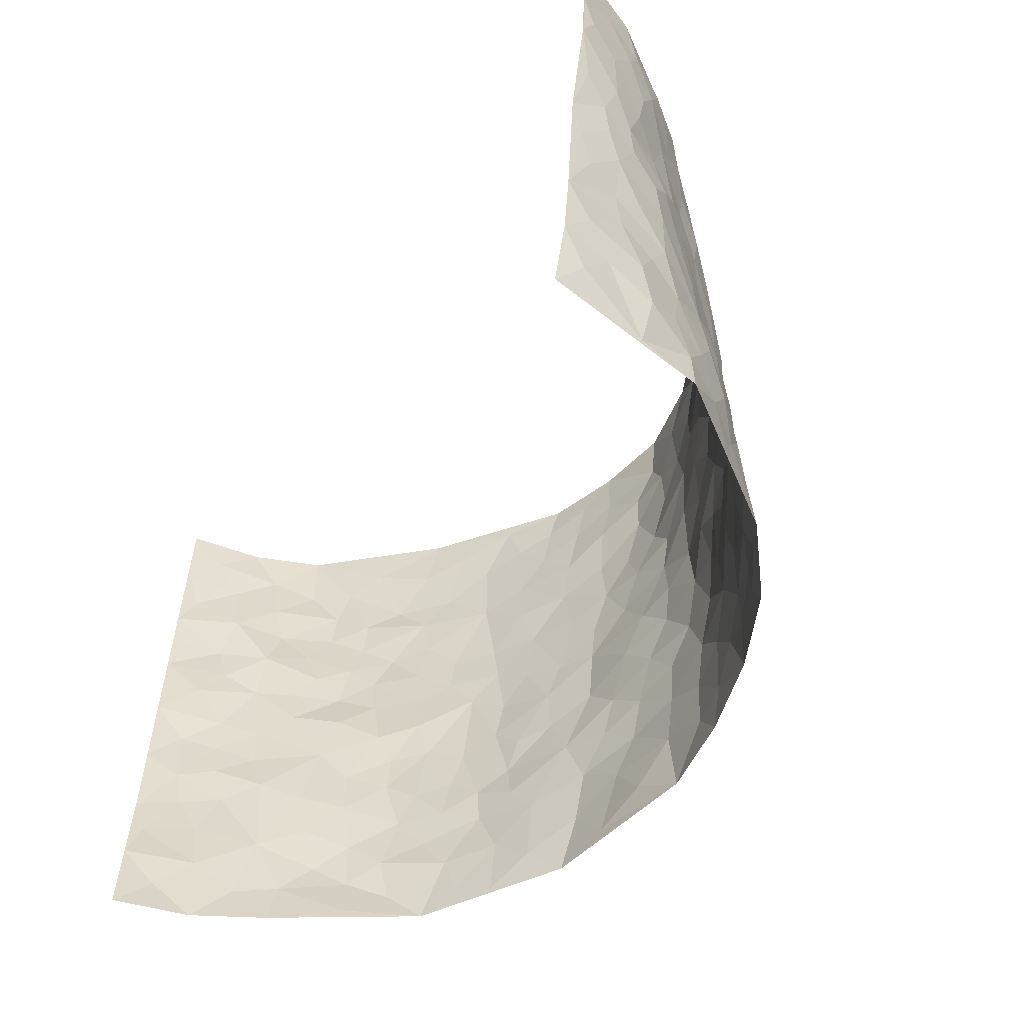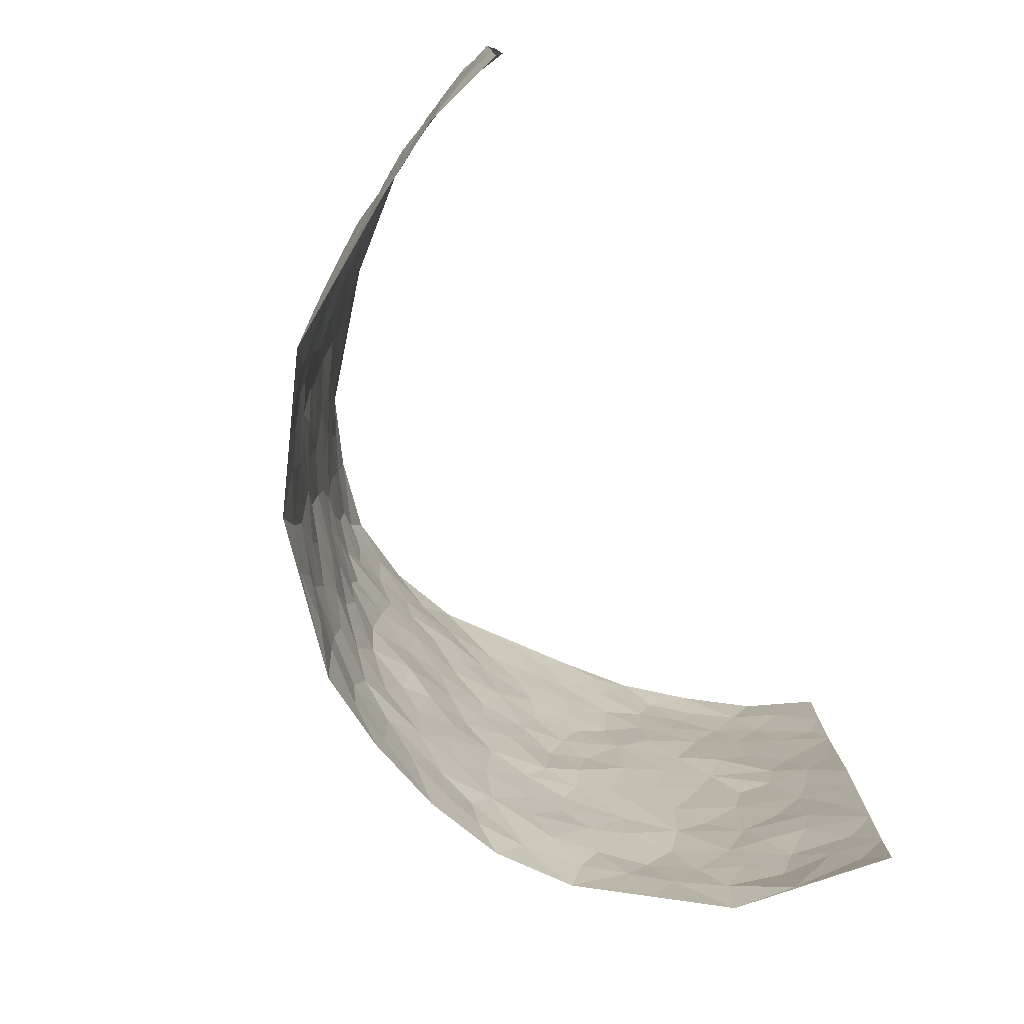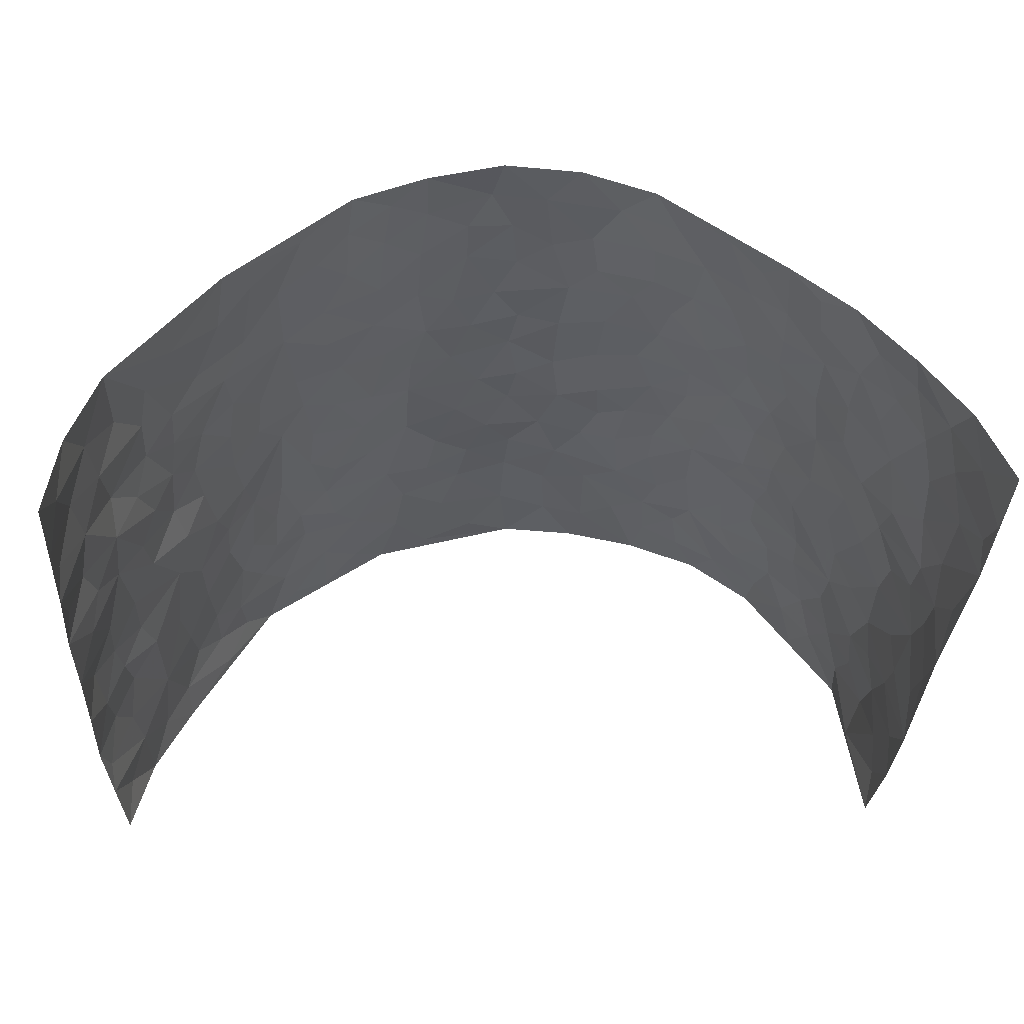
<metadata>
{"format":"obj","ext":"obj","renderer":"f3d","projection":"perspective","resolution":1024,"background":"white","views":[{"elev":-56.1,"azim":57.6,"up":"+Y"},{"elev":-76.6,"azim":-63.8,"up":"+Y"},{"elev":56.1,"azim":-2.1,"up":"+Y"}]}
</metadata>
<code>
v -0.688 0.01106 0.3797
v -0.669 1.004 0.3759
v 0.6226 0.005166 0.3916
v 0.7077 0.9972 0.3679
v -0.6237 0.398 0.2031
v -0.6929 0.5065 0.3718
v -0.6525 0.3639 0.2579
v 0.0008888 0.0009738 -0.2338
v -0.7027 0.259 0.3701
v -0.6807 0.345 0.3168
v -0.5878 0.006937 0.1561
v -0.6956 0.1353 0.3751
v -0.5746 0.2975 0.1323
v -0.6506 0.008759 0.2626
v -0.6478 0.2947 0.2417
v -0.4507 0.005129 -0.05027
v -0.693 0.1967 0.3525
v -0.2785 0.1683 -0.1515
v -0.6081 0.3272 0.1899
v -0.6516 0.1274 0.2666
v -0.6781 0.0721 0.3232
v -0.6234 0.07031 0.2059
v -0.5637 0.1311 0.09535
v -0.5875 0.07957 0.1425
v -0.6602 0.2144 0.2736
v -0.6777 0.2774 0.3052
v -0.6085 0.1824 0.1819
v -0.5673 0.2142 0.1158
v -0.6563 0.4942 0.2621
v -0.6974 0.3827 0.3711
v -0.5958 1.002 0.1416
v -0.4777 0.2257 -0.01317
v 0.2557 0.1575 -0.1817
v -0.6817 0.7549 0.374
v -0.3454 0.3949 -0.1234
v -0.6193 0.7576 0.1862
v -0.6238 0.8365 0.202
v -0.497 0.4462 0.02664
v -0.5155 0.609 0.03521
v -0.4301 1.001 -0.04046
v -0.6816 0.693 0.3504
v -0.5526 0.5661 0.08526
v -0.3607 0.7566 -0.1093
v -0.454 0.2831 -0.02918
v -0.4185 0.2278 -0.06339
v -0.4488 0.1651 -0.04244
v -0.4092 0.6394 -0.07569
v -0.3447 0.5623 -0.1267
v 0.1615 0.4731 -0.2078
v -0.3145 0.2226 -0.1335
v -0.2025 0.6111 -0.1941
v -0.3514 0.6318 -0.1219
v -0.288 0.05879 -0.1485
v -0.5347 0.714 0.05448
v -0.3708 0.1963 -0.1074
v -0.654 0.6238 0.2703
v -0.0352 0.3479 -0.2319
v 0.0603 0.3388 -0.2433
v 0.2869 0.4515 -0.1625
v -0.09328 0.5507 -0.2311
v -0.1616 0.5559 -0.2129
v 0.09262 0.6293 -0.2348
v -0.5343 0.3508 0.06458
v -0.597 0.5787 0.161
v -0.6749 0.8156 0.3467
v -0.4915 0.1325 0.007084
v -0.3457 0.01417 -0.1159
v -0.6233 0.4715 0.2013
v -0.5282 0.1759 0.05109
v -0.5212 0.02249 0.05344
v -0.2414 0.002527 -0.1821
v -0.5299 0.09188 0.04864
v -0.4877 0.05657 -0.006578
v -0.3992 0.04003 -0.08087
v -0.4143 0.1068 -0.06959
v -0.6655 0.692 0.2864
v -0.674 0.8795 0.3669
v -0.5896 0.5138 0.1524
v 0.002843 0.9968 -0.2583
v -0.6205 0.6806 0.2093
v -0.4913 0.319 0.00752
v -0.4517 0.4643 -0.02621
v 0.007787 0.5701 -0.2465
v -0.04725 0.4822 -0.2332
v 0.005328 0.4189 -0.2422
v -0.1211 0.1282 -0.2124
v -0.4976 0.6733 0.008919
v -0.6678 0.5683 0.3118
v -0.5903 0.6955 0.1446
v -0.4129 0.2995 -0.07481
v -0.5321 0.2717 0.06449
v -0.4467 0.6915 -0.03754
v -0.1696 0.485 -0.2105
v -0.2508 0.4368 -0.1711
v -0.544 0.6528 0.07271
v -0.00943 0.1163 -0.2339
v -0.385 0.513 -0.09863
v -0.3257 0.2896 -0.1356
v -0.2321 0.5043 -0.1841
v -0.1767 0.382 -0.2073
v -0.691 0.6309 0.3717
v -0.5731 0.6271 0.1237
v -0.6316 0.5853 0.2159
v -0.341 0.1119 -0.1204
v -0.4605 0.5362 -0.02256
v -0.5617 0.4111 0.1066
v -0.1266 0.3242 -0.2167
v -0.1447 0.2496 -0.2094
v -0.459 0.6146 -0.02605
v 0.108 0.7282 -0.231
v -0.001405 0.214 -0.2423
v -0.07043 0.2731 -0.2308
v 0.007145 0.2879 -0.2416
v -0.3989 0.366 -0.09008
v -0.1916 0.1846 -0.1969
v -0.5396 0.4924 0.08588
v -0.4861 0.3851 0.003757
v -0.4425 0.3947 -0.04471
v -0.2922 0.5258 -0.1538
v -0.2482 0.3511 -0.1724
v -0.3359 0.4689 -0.133
v -0.2172 0.2717 -0.1817
v -0.08732 0.4112 -0.221
v -0.5092 0.5349 0.03338
v -0.09024 0.198 -0.2279
v -0.2091 0.09408 -0.1912
v -0.3731 0.2603 -0.1052
v -0.6855 0.4446 0.3196
v -0.6593 0.4269 0.2645
v 0.09464 0.422 -0.2385
v 0.2054 0.2373 -0.1982
v 0.08474 0.5161 -0.2405
v 0.02158 0.4871 -0.2404
v 0.1665 0.3928 -0.2179
v 0.6223 0.4968 0.1987
v 0.214 0.4336 -0.1915
v 0.2572 0.3136 -0.1723
v 0.1584 0.5665 -0.2144
v 0.1242 0.9971 -0.2387
v -0.278 0.6215 -0.1605
v 0.3828 0.8809 -0.07927
v 0.4264 0.9991 -0.02912
v -0.2038 0.7816 -0.193
v -0.05698 0.8632 -0.2521
v -0.3043 0.3498 -0.1424
v -0.4175 0.5688 -0.06862
v -0.07114 0.05241 -0.215
v -0.1553 0.02234 -0.2011
v 0.1226 0.001132 -0.2184
v 0.01509 0.8586 -0.2561
v -0.01589 0.6981 -0.251
v 0.3918 0.1975 -0.09287
v 0.3262 0.2904 -0.1404
v 0.5041 0.5272 0.03552
v 0.4654 0.5478 -0.01959
v 0.4177 0.1362 -0.07085
v 0.467 0.229 -0.02453
v 0.3857 0.3627 -0.09772
v 0.02398 0.6394 -0.2477
v -0.05767 0.6263 -0.2385
v -0.143 0.7294 -0.2227
v -0.08528 0.692 -0.2395
v -0.0595 0.79 -0.2518
v -0.1335 0.6324 -0.223
v 0.02231 0.7731 -0.2527
v 0.2371 0.9983 -0.1883
v -0.01721 0.9253 -0.263
v -0.2527 0.8476 -0.1699
v -0.1917 0.8804 -0.2065
v -0.295 0.7828 -0.1469
v -0.2346 0.9995 -0.1925
v -0.2176 0.6971 -0.1874
v -0.2969 0.7021 -0.144
v -0.1349 0.8294 -0.2239
v -0.1181 0.998 -0.2344
v 0.211 0.7458 -0.1929
v 0.1692 0.6666 -0.2062
v 0.3111 0.5956 -0.1451
v 0.2523 0.5231 -0.1756
v 0.2567 0.6661 -0.1742
v 0.3883 0.7453 -0.08486
v 0.3318 0.6837 -0.1241
v 0.2725 0.7336 -0.1625
v 0.06991 0.9274 -0.2464
v 0.0801 0.8216 -0.2445
v 0.1442 0.8569 -0.2249
v 0.24 0.8732 -0.1802
v 0.3038 0.794 -0.1452
v 0.2253 0.5954 -0.1872
v -0.6552 0.873 0.2788
v -0.5686 0.8205 0.09812
v -0.6482 0.7804 0.2682
v -0.6446 1.003 0.2548
v -0.6594 0.9451 0.3191
v -0.6302 0.9261 0.2106
v -0.5975 0.8896 0.1402
v -0.5115 0.9326 0.04421
v -0.5548 0.8898 0.08279
v -0.5713 0.7496 0.1032
v -0.49 0.8177 0.003689
v -0.5289 0.7847 0.05247
v -0.4476 0.9039 -0.02552
v -0.3591 0.8808 -0.1083
v -0.4697 0.9633 0.0001138
v -0.4181 0.8192 -0.0612
v -0.3954 0.9388 -0.07168
v -0.3156 0.9747 -0.13
v -0.4529 0.7639 -0.02844
v -0.2965 0.9031 -0.1443
v -0.2458 0.9315 -0.1816
v 0.1535 0.7842 -0.2172
v 0.2423 0.8043 -0.1737
v 0.1864 0.9326 -0.2143
v 0.3614 0.8131 -0.1023
v 0.3158 0.8814 -0.1364
v 0.3438 0.9829 -0.1009
v 0.2744 0.9378 -0.1638
v 0.393 0.9489 -0.06472
v 0.3544 0.4941 -0.1129
v 0.3105 0.5293 -0.1463
v 0.4379 0.6051 -0.05029
v 0.3982 0.6656 -0.08416
v 0.3769 0.5888 -0.09974
v 0.3373 0.1909 -0.1359
v 0.4384 0.3362 -0.05503
v 0.4214 0.5234 -0.06918
v 0.3289 0.3884 -0.1352
v -0.121 0.9142 -0.2354
v -0.1773 0.9581 -0.215
v 0.3119 0.1338 -0.1573
v 0.522 0.01606 0.045
v 0.1981 0.3331 -0.202
v 0.2617 0.3849 -0.1709
v 0.5073 0.2493 0.02173
v 0.5939 0.998 0.1511
v 0.6553 0.2515 0.3858
v 0.4369 0.8131 -0.03668
v 0.5826 0.4876 0.1359
v 0.4368 0.7478 -0.04189
v 0.6694 0.5007 0.3809
v 0.5579 0.2955 0.09146
v 0.4521 0.4692 -0.02892
v 0.6117 0.3115 0.1873
v 0.4881 0.417 0.008836
v 0.4512 0.003293 -0.05646
v 0.09267 0.2509 -0.2389
v 0.4591 0.07856 -0.0422
v 0.1368 0.3182 -0.2296
v 0.388 0.2678 -0.09663
v 0.6343 0.2658 0.2817
v 0.5373 0.4627 0.07302
v 0.5034 0.08383 0.01639
v 0.4099 0.4271 -0.0724
v 0.5175 0.3731 0.04441
v 0.2777 0.2329 -0.1664
v 0.4361 0.2729 -0.05703
v 0.2593 0.07851 -0.1776
v 0.3551 0.00299 -0.1348
v 0.2422 0.001521 -0.1859
v 0.2 0.1142 -0.2025
v 0.07051 0.1681 -0.2408
v 0.1465 0.1887 -0.224
v 0.5302 0.149 0.04023
v 0.6136 0.4232 0.186
v 0.596 0.222 0.161
v 0.5473 0.08215 0.07534
v 0.5563 0.3858 0.09329
v 0.5841 0.3403 0.1337
v 0.6401 0.3266 0.2927
v 0.5979 0.5677 0.1592
v 0.5715 0.1471 0.1093
v 0.6005 0.1511 0.1756
v 0.6345 0.3675 0.2465
v 0.6561 0.3499 0.3473
v 0.6516 0.4381 0.2899
v 0.5065 0.3148 0.0203
v 0.6204 0.1066 0.2296
v 0.322 0.06395 -0.1494
v 0.3875 0.06989 -0.1044
v 0.07255 0.07647 -0.233
v 0.1431 0.07137 -0.2174
v 0.6961 0.7484 0.372
v 0.5887 0.08091 0.1456
v 0.554 0.2174 0.07682
v 0.6632 0.4251 0.3647
v 0.6599 0.5085 0.309
v 0.6167 0.2511 0.2183
v 0.477 0.15 -0.02021
v 0.5919 0.003185 0.147
v 0.4511 0.3955 -0.0371
v 0.6316 0.06562 0.3502
v 0.6442 0.1278 0.3876
v 0.6286 0.181 0.248
v 0.6311 0.1259 0.3077
v 0.6049 0.01151 0.2421
v 0.6452 0.1892 0.3452
v 0.5505 0.5563 0.09502
v 0.5656 0.6332 0.1166
v 0.5018 0.6369 0.0306
v 0.6407 0.6905 0.2295
v 0.5321 0.7719 0.06735
v 0.6792 0.6242 0.3553
v 0.6054 0.6417 0.1815
v 0.6476 0.5943 0.2582
v 0.593 0.7439 0.1505
v 0.6421 0.5298 0.2505
v 0.6645 0.5733 0.3171
v 0.6662 0.6583 0.2909
v 0.5335 0.693 0.07651
v 0.4935 0.7248 0.0126
v 0.4556 0.6757 -0.02994
v 0.6595 0.851 0.2516
v 0.5864 0.8711 0.1294
v 0.6386 0.7758 0.2153
v 0.6722 0.7765 0.2944
v 0.6262 0.8434 0.1858
v 0.7011 0.8728 0.3672
v 0.5706 0.8027 0.1179
v 0.6937 0.81 0.347
v 0.6045 0.9314 0.1534
v 0.6624 0.9976 0.2533
v 0.5174 0.9988 0.05447
v 0.6451 0.925 0.2222
v 0.6784 0.9269 0.3023
v 0.5553 0.9349 0.08859
v 0.4799 0.9022 0.01375
v 0.4356 0.8826 -0.03527
v 0.4719 0.9703 0.01268
v 0.494 0.8229 0.01843
v 0.538 0.8612 0.0696
f 29 6 128
f 12 21 20
f 26 10 9
f 55 45 46
f 27 19 15
f 26 9 17
f 101 6 88
f 12 1 21
f 7 15 19
f 125 86 96
f 84 123 85
f 129 29 128
f 25 27 15
f 12 20 17
f 73 75 66
f 22 14 11
f 26 17 25
f 9 12 17
f 25 15 26
f 5 129 7
f 52 146 48
f 55 18 50
f 7 19 5
f 20 27 25
f 124 82 105
f 41 76 34
f 20 14 22
f 14 20 21
f 14 21 1
f 24 22 11
f 24 27 22
f 72 66 69
f 69 32 91
f 70 24 11
f 24 23 27
f 17 20 25
f 27 20 22
f 10 15 7
f 10 26 15
f 23 28 27
f 27 13 19
f 28 23 69
f 13 27 28
f 119 121 94
f 10 7 129
f 6 30 128
f 9 10 30
f 36 192 80
f 80 102 89
f 118 81 44
f 64 103 78
f 115 126 86
f 45 32 46
f 91 63 13
f 129 68 29
f 95 87 54
f 95 54 199
f 202 40 204
f 82 97 105
f 29 88 6
f 18 55 104
f 148 126 71
f 38 82 124
f 50 18 122
f 117 82 38
f 5 19 106
f 82 117 118
f 80 64 102
f 127 45 55
f 194 77 190
f 98 35 114
f 39 124 105
f 127 50 98
f 106 19 13
f 66 75 46
f 39 95 42
f 63 117 38
f 95 89 102
f 101 56 76
f 51 140 99
f 18 53 126
f 62 83 132
f 45 127 90
f 112 113 57
f 103 29 68
f 130 85 58
f 109 39 105
f 35 94 121
f 113 246 58
f 151 165 163
f 120 100 94
f 114 127 98
f 192 190 65
f 95 39 87
f 36 191 37
f 67 104 74
f 56 101 88
f 13 63 106
f 192 34 76
f 268 241 243
f 108 115 125
f 93 84 60
f 133 84 85
f 156 288 157
f 101 76 41
f 80 103 64
f 105 97 146
f 99 61 51
f 92 109 47
f 125 96 111
f 158 227 153
f 75 104 55
f 69 66 32
f 81 91 32
f 106 78 68
f 42 64 78
f 77 34 65
f 24 70 72
f 75 73 16
f 16 71 67
f 2 34 77
f 13 28 91
f 103 56 88
f 56 80 76
f 72 69 23
f 11 16 70
f 16 73 70
f 16 67 74
f 115 18 126
f 24 72 23
f 73 72 70
f 16 74 75
f 72 73 66
f 32 45 44
f 84 83 60
f 66 46 32
f 78 106 116
f 117 63 81
f 67 53 104
f 103 68 78
f 69 91 28
f 36 80 89
f 106 38 116
f 106 68 5
f 81 118 117
f 62 132 138
f 32 44 81
f 53 67 71
f 57 58 85
f 123 100 107
f 93 60 61
f 33 230 224
f 8 96 147
f 132 133 130
f 140 48 119
f 93 100 123
f 122 98 50
f 164 60 160
f 53 71 126
f 125 112 108
f 193 194 195
f 75 55 46
f 63 91 81
f 56 103 80
f 196 198 31
f 18 104 53
f 121 48 97
f 38 106 63
f 118 97 82
f 97 35 121
f 51 172 140
f 130 134 49
f 87 39 109
f 288 252 263
f 97 114 35
f 47 43 92
f 57 113 58
f 248 130 58
f 34 101 41
f 114 90 127
f 116 124 42
f 145 94 35
f 118 114 97
f 167 79 175
f 98 145 35
f 85 123 57
f 43 47 52
f 199 36 89
f 42 78 116
f 159 83 62
f 88 29 103
f 74 104 75
f 118 44 90
f 173 140 172
f 42 95 102
f 190 192 37
f 65 190 77
f 89 95 199
f 125 111 112
f 92 87 109
f 18 115 122
f 177 180 176
f 112 57 107
f 109 105 146
f 93 94 100
f 285 286 275
f 96 86 147
f 137 232 131
f 57 123 107
f 87 92 208
f 49 134 136
f 132 130 49
f 161 164 162
f 50 127 55
f 122 108 107
f 122 107 100
f 48 140 52
f 118 90 114
f 99 119 94
f 123 84 93
f 36 37 192
f 48 121 119
f 120 122 100
f 39 42 124
f 38 124 116
f 248 58 246
f 44 45 90
f 98 122 120
f 146 52 47
f 94 93 99
f 168 209 170
f 212 183 188
f 202 197 200
f 42 102 64
f 107 108 112
f 99 93 61
f 8 280 96
f 112 111 113
f 125 115 86
f 115 108 122
f 128 30 10
f 5 68 129
f 10 129 128
f 132 49 138
f 83 84 133
f 130 133 85
f 83 133 132
f 248 134 130
f 156 152 224
f 151 110 165
f 212 186 211
f 153 224 249
f 254 251 244
f 246 261 262
f 225 158 249
f 49 136 179
f 185 184 150
f 214 188 181
f 181 188 182
f 161 163 174
f 143 170 172
f 110 211 185
f 184 79 167
f 174 228 169
f 62 110 159
f 163 150 144
f 210 169 229
f 170 143 168
f 176 211 110
f 98 120 145
f 94 145 120
f 48 146 97
f 109 146 47
f 148 86 126
f 147 86 148
f 71 8 148
f 8 147 148
f 244 276 254
f 232 136 134
f 174 143 161
f 60 83 160
f 163 162 151
f 159 160 83
f 261 281 262
f 259 281 149
f 219 220 59
f 246 113 111
f 33 255 131
f 157 256 152
f 137 255 153
f 230 278 279
f 262 260 33
f 154 155 242
f 131 255 137
f 248 131 232
f 281 280 149
f 259 258 278
f 220 179 59
f 159 151 160
f 162 160 151
f 164 61 60
f 228 174 144
f 144 174 163
f 159 110 151
f 161 172 164
f 186 184 185
f 161 162 163
f 61 164 51
f 160 162 164
f 187 217 213
f 150 163 165
f 205 202 200
f 79 184 139
f 170 43 173
f 174 169 143
f 161 143 172
f 167 144 150
f 176 180 183
f 172 170 173
f 223 226 221
f 185 150 165
f 99 140 119
f 207 206 203
f 172 51 164
f 43 52 173
f 173 52 140
f 167 175 228
f 228 229 169
f 210 168 169
f 177 110 62
f 189 138 179
f 62 138 177
f 136 232 233
f 181 182 222
f 150 184 167
f 178 180 189
f 49 179 138
f 177 138 189
f 180 178 182
f 178 179 220
f 307 308 304
f 222 223 221
f 215 187 188
f 176 183 212
f 187 213 186
f 214 215 188
f 185 211 186
f 237 181 239
f 182 188 183
f 110 185 165
f 216 215 141
f 211 176 212
f 182 183 180
f 176 110 177
f 213 184 186
f 178 189 179
f 177 189 180
f 195 190 37
f 197 198 200
f 195 194 190
f 34 192 65
f 80 192 76
f 37 196 195
f 194 2 77
f 193 2 194
f 196 37 191
f 31 193 195
f 198 196 191
f 31 195 196
f 199 201 191
f 197 204 31
f 198 191 201
f 31 198 197
f 201 199 54
f 36 199 191
f 54 208 201
f 208 43 205
f 208 54 87
f 198 201 200
f 206 205 203
f 43 170 203
f 210 207 209
f 40 202 206
f 31 204 40
f 197 202 204
f 208 205 200
f 43 203 205
f 205 206 202
f 203 209 207
f 171 40 207
f 40 206 207
f 208 200 201
f 43 208 92
f 170 209 203
f 168 143 169
f 207 210 171
f 168 210 209
f 188 187 212
f 212 187 186
f 166 139 213
f 184 213 139
f 237 214 181
f 215 214 141
f 216 141 218
f 213 217 166
f 142 166 216
f 217 216 166
f 187 215 217
f 216 217 215
f 237 141 214
f 142 216 218
f 223 222 182
f 179 136 59
f 223 220 219
f 267 238 251
f 237 327 141
f 223 182 178
f 158 290 253
f 220 223 178
f 59 233 227
f 233 59 136
f 248 246 131
f 153 249 158
f 251 254 267
f 223 219 226
f 111 261 246
f 297 251 238
f 276 256 157
f 167 228 144
f 229 228 175
f 175 171 229
f 229 171 210
f 260 257 33
f 265 271 272
f 266 289 283
f 269 243 250
f 249 224 152
f 266 283 271
f 227 233 137
f 253 227 158
f 325 313 320
f 135 264 275
f 310 329 239
f 270 298 297
f 249 256 225
f 275 273 269
f 311 222 221
f 155 154 299
f 234 276 157
f 310 311 299
f 222 239 181
f 221 226 155
f 266 263 252
f 242 290 244
f 264 273 275
f 273 264 243
f 242 244 154
f 276 290 225
f 288 234 157
f 240 282 302
f 275 286 306
f 225 290 158
f 234 263 284
f 241 254 276
f 233 232 137
f 137 153 227
f 264 135 238
f 244 251 154
f 260 259 257
f 227 253 219
f 33 224 255
f 154 297 299
f 240 302 307
f 297 154 251
f 264 268 243
f 253 226 219
f 271 284 263
f 277 294 293
f 290 242 253
f 241 234 284
f 59 227 219
f 242 155 226
f 252 245 231
f 157 152 156
f 257 230 33
f 152 256 249
f 278 230 257
f 262 33 131
f 224 153 255
f 259 278 257
f 134 248 232
f 230 279 224
f 96 261 111
f 261 96 280
f 280 281 261
f 246 262 131
f 252 247 245
f 268 267 241
f 283 277 272
f 288 247 252
f 275 274 285
f 295 291 294
f 267 268 264
f 263 234 288
f 309 310 299
f 290 276 244
f 283 272 271
f 267 254 241
f 265 243 241
f 236 240 285
f 297 238 270
f 303 305 298
f 241 276 234
f 221 155 299
f 272 277 293
f 250 243 287
f 286 285 240
f 284 271 265
f 271 263 266
f 295 3 291
f 225 256 276
f 241 284 265
f 289 266 231
f 3 292 291
f 321 235 323
f 293 294 296
f 279 278 258
f 245 279 258
f 279 156 224
f 260 281 259
f 280 8 149
f 262 281 260
f 231 266 252
f 267 264 238
f 306 304 270
f 283 289 295
f 243 269 273
f 236 269 250
f 294 292 296
f 274 236 285
f 269 274 275
f 250 287 293
f 245 289 231
f 236 274 269
f 156 279 247
f 242 226 253
f 247 279 245
f 243 265 287
f 288 156 247
f 265 272 293
f 296 292 236
f 293 287 265
f 295 294 277
f 277 283 295
f 236 250 296
f 289 3 295
f 292 294 291
f 293 296 250
f 300 304 308
f 325 320 235
f 329 330 326
f 270 304 303
f 270 303 298
f 309 305 301
f 135 306 270
f 299 297 298
f 298 309 299
f 238 135 270
f 300 314 305
f 303 300 305
f 304 306 307
f 300 303 304
f 282 319 315
f 322 325 235
f 275 306 135
f 307 306 286
f 240 307 286
f 308 307 302
f 302 282 308
f 308 282 315
f 305 309 298
f 310 309 301
f 310 301 329
f 310 239 311
f 222 311 239
f 299 311 221
f 319 312 315
f 312 323 316
f 301 305 318
f 305 314 316
f 300 308 315
f 316 314 312
f 312 314 315
f 315 314 300
f 323 312 324
f 316 313 318
f 282 4 317
f 330 313 325
f 4 321 324
f 235 320 323
f 282 317 319
f 312 319 317
f 326 325 322
f 316 320 313
f 316 318 305
f 142 218 327
f 327 218 141
f 316 323 320
f 324 312 317
f 4 324 317
f 321 323 324
f 318 313 330
f 328 326 322
f 326 327 329
f 329 327 237
f 326 328 327
f 322 142 328
f 327 328 142
f 329 237 239
f 301 318 330
f 326 330 325
f 330 329 301

</code>
